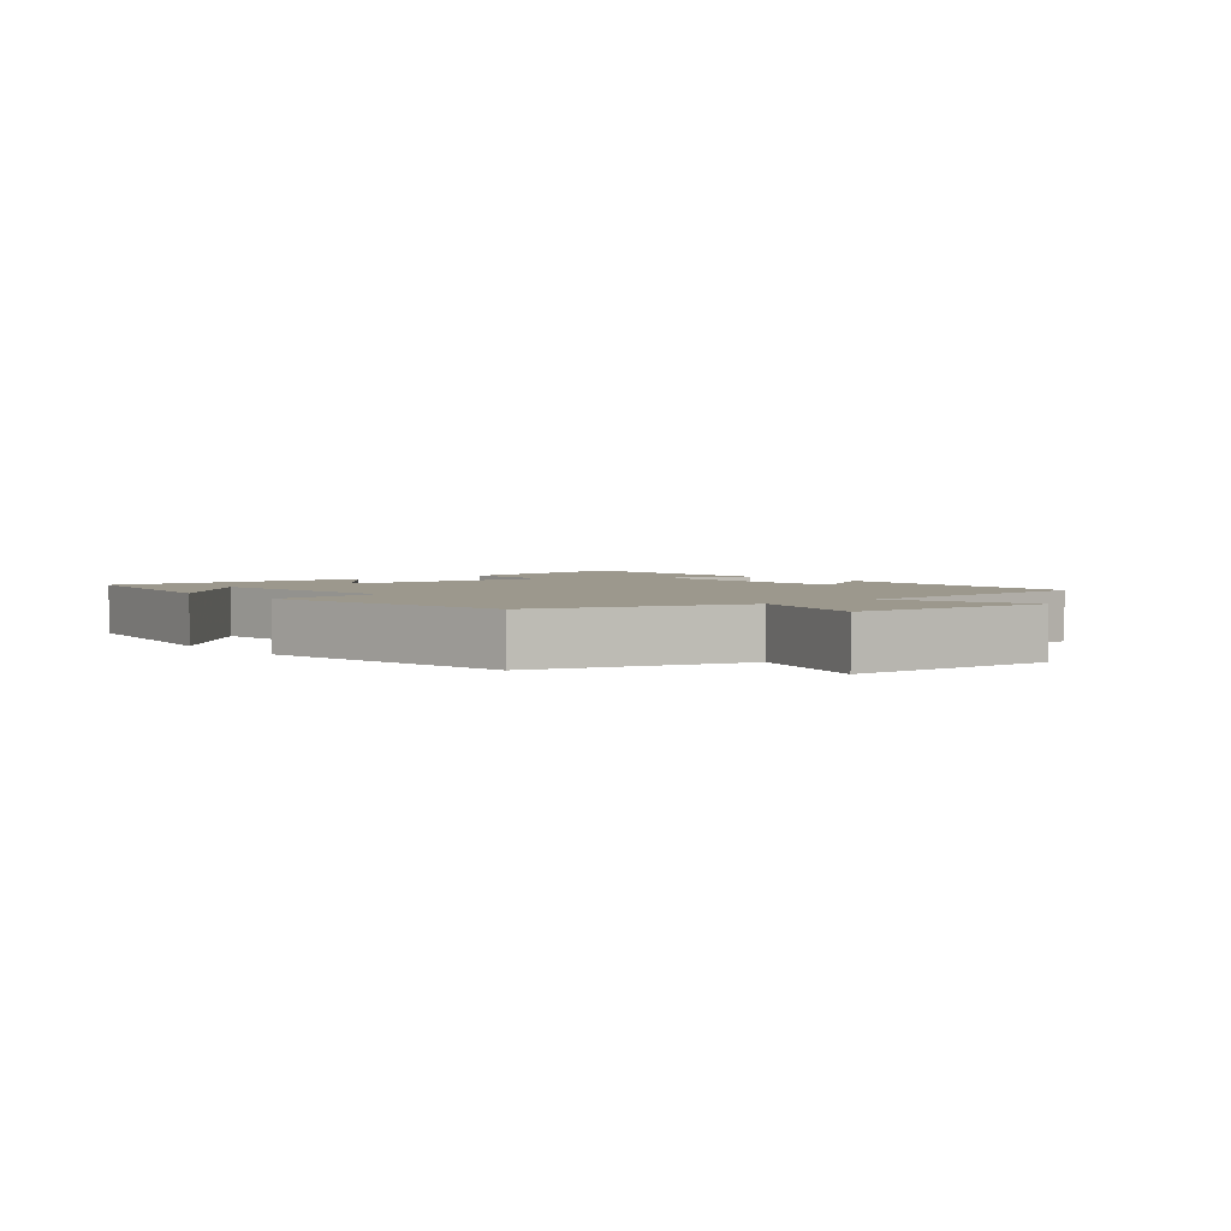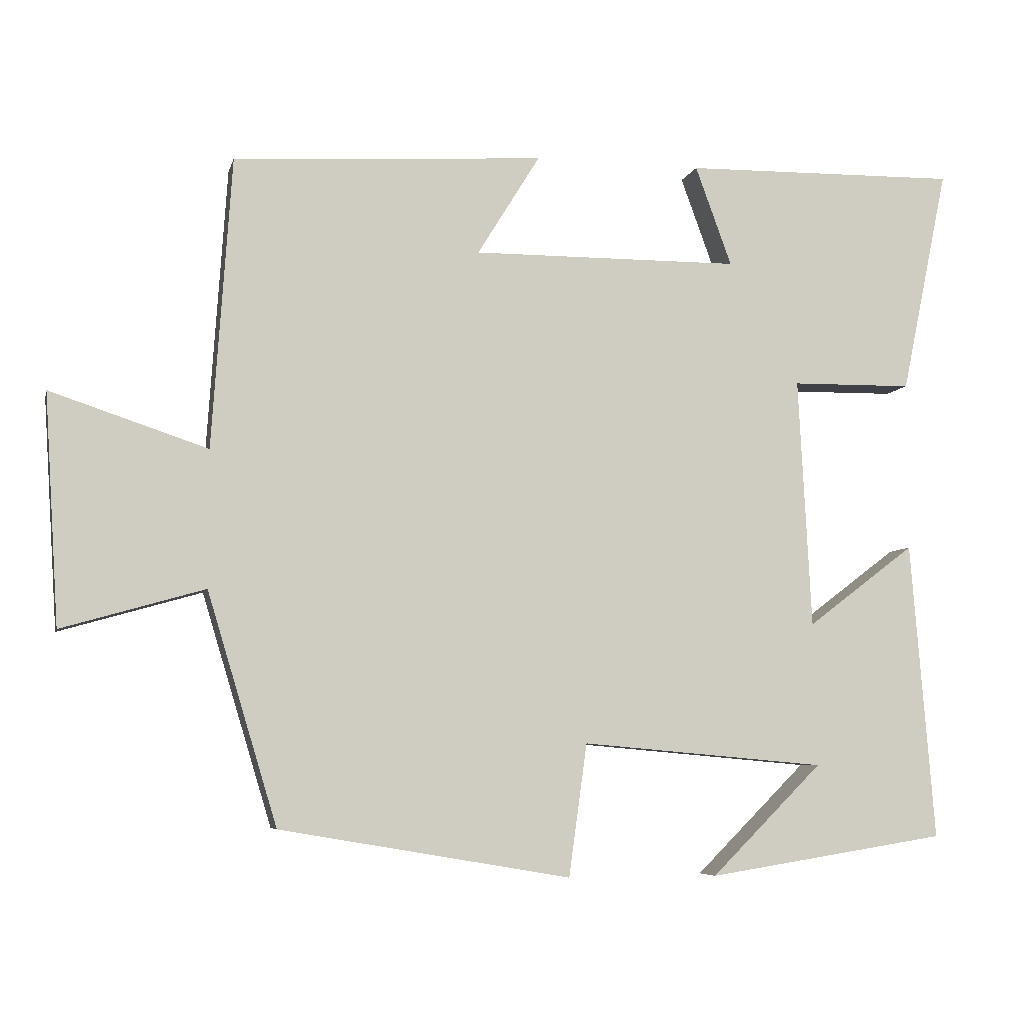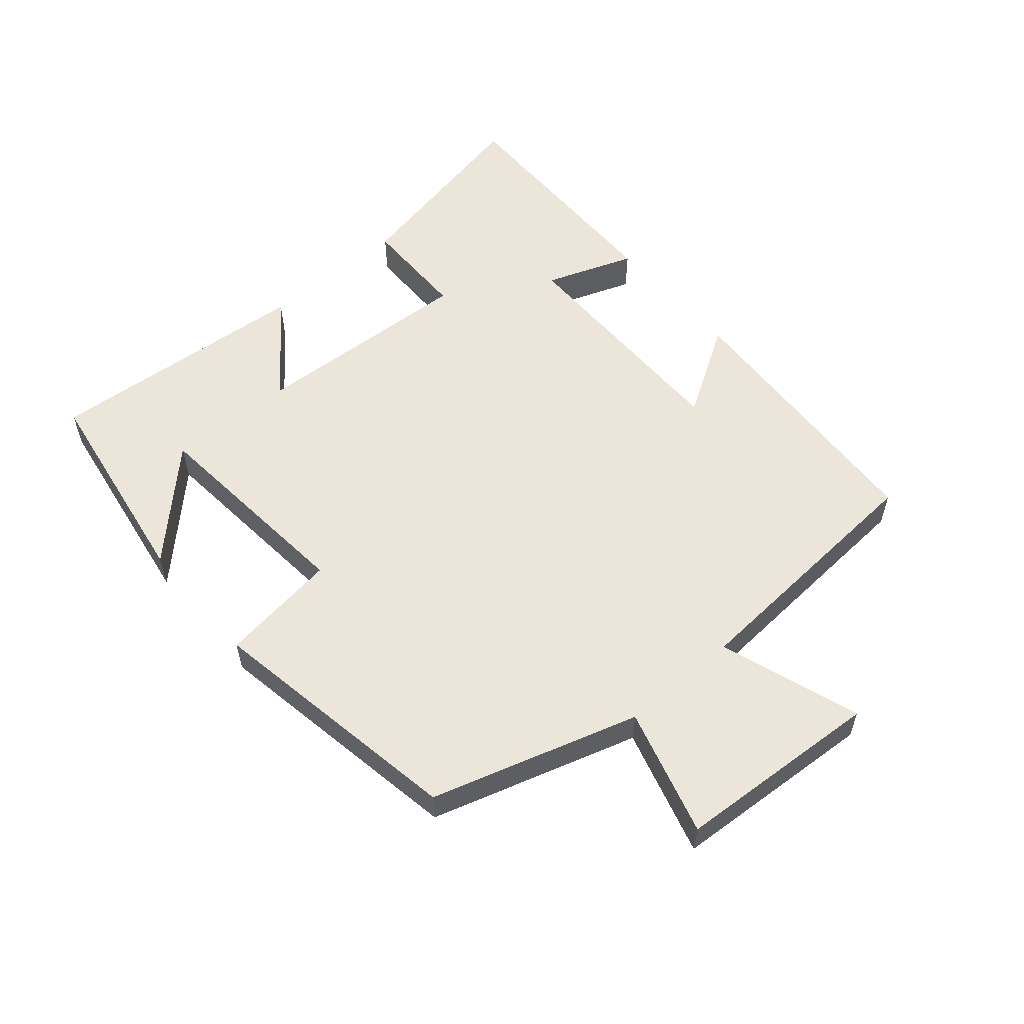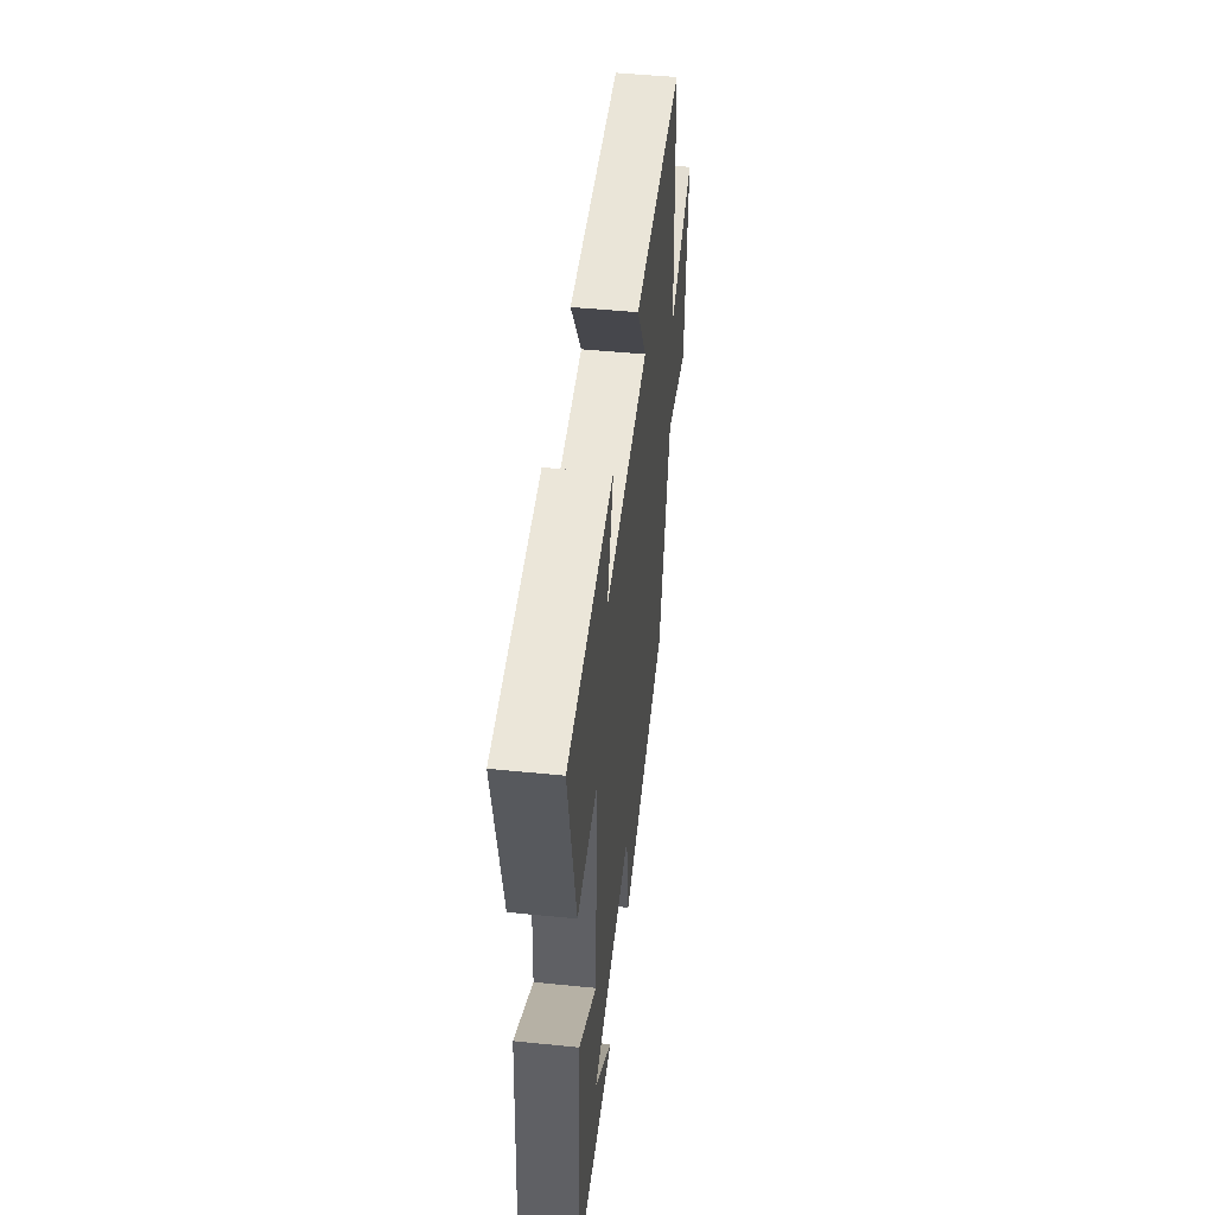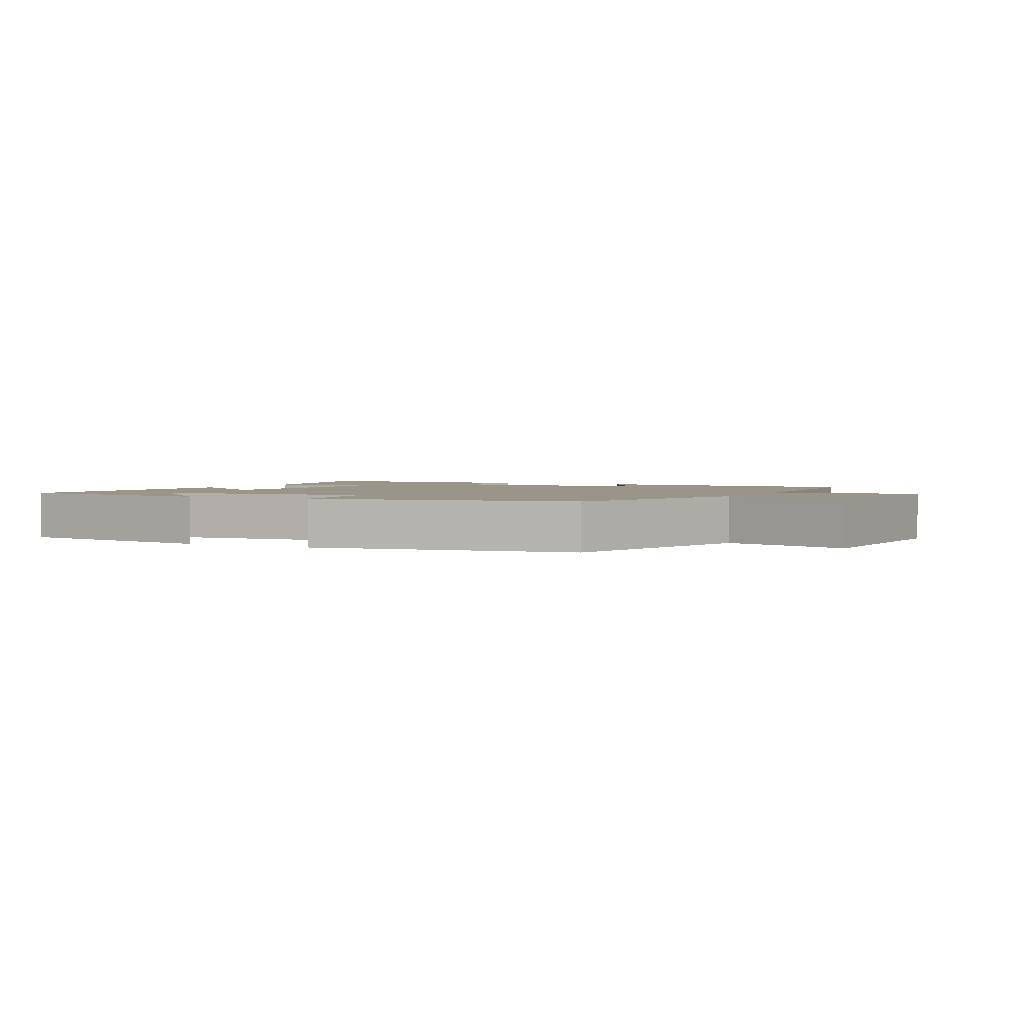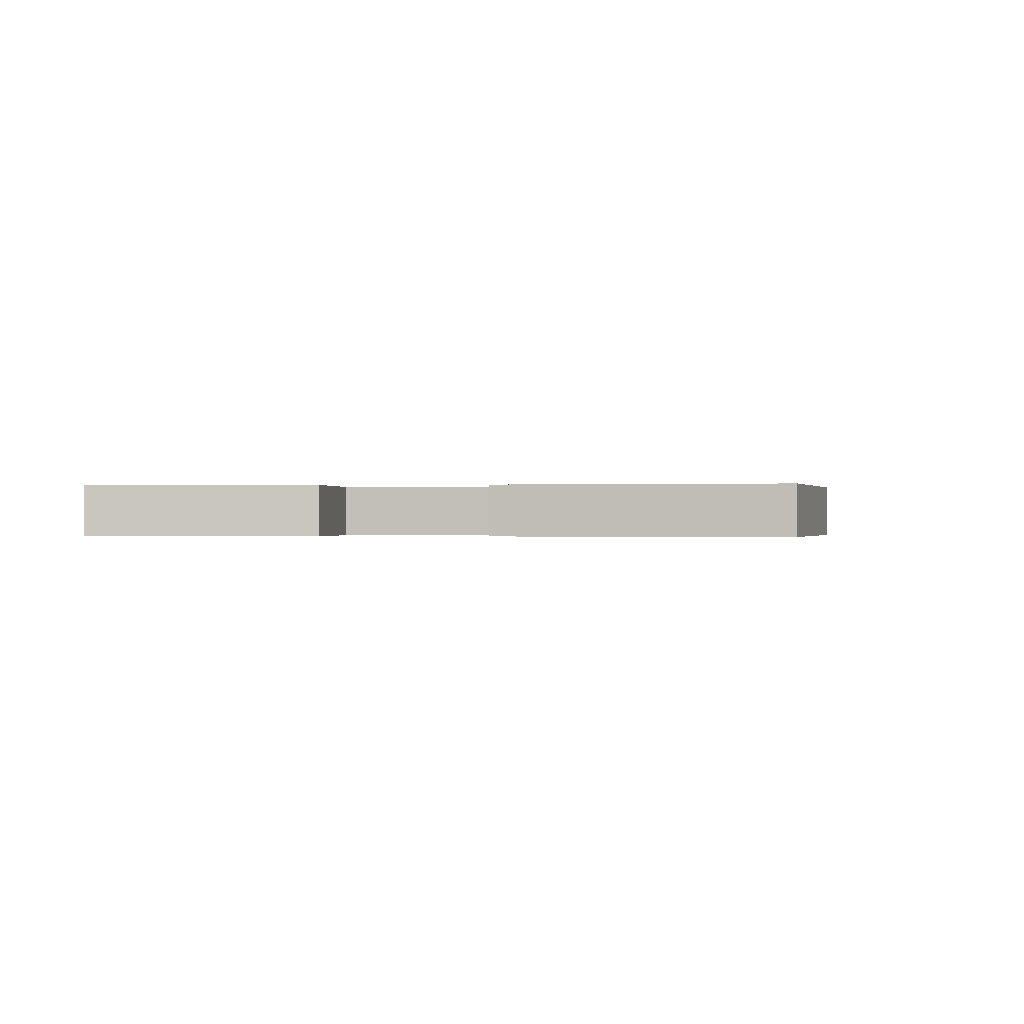
<metadata>
{"format":"obj","ext":"obj","renderer":"f3d","projection":"perspective","resolution":1024,"background":"white","views":[{"elev":3.0,"azim":-129.7,"up":"+Y"},{"elev":-6.2,"azim":-12.9,"up":"+Z"},{"elev":56.2,"azim":-130.6,"up":"+Y"},{"elev":48.6,"azim":96.4,"up":"+Z"},{"elev":2.2,"azim":-153.0,"up":"+Y"},{"elev":-0.2,"azim":97.1,"up":"+Y"}]}
</metadata>
<code>
v 0.533 0.07 -0.448
v 0.204 0.07 -0.5
v 0.357 0.07 -0.348
v 0.021 0.07 -0.318
v -0.004 0.07 -0.5
v -0.404 0.07 -0.432
v -0.5 0.07 -0.114
v -0.696 0.07 -0.17
v -0.716 0.07 0.146
v -0.5 0.07 0.074
v -0.473 0.07 0.474
v -0.046 0.07 0.5
v -0.132 0.07 0.361
v 0.236 0.07 0.363
v 0.186 0.07 0.5
v 0.564 0.07 0.506
v 0.5 0.07 0.196
v 0.334 0.07 0.194
v 0.352 0.07 -0.15
v 0.5 0.07 -0.038
v 0.533 0 -0.448
v 0.204 0 -0.5
v 0.357 0 -0.348
v 0.021 0 -0.318
v -0.004 0 -0.5
v -0.404 0 -0.432
v -0.5 0 -0.114
v -0.696 0 -0.17
v -0.716 0 0.146
v -0.5 0 0.074
v -0.473 0 0.474
v -0.046 0 0.5
v -0.132 0 0.361
v 0.236 0 0.363
v 0.186 0 0.5
v 0.564 0 0.506
v 0.5 0 0.196
v 0.334 0 0.194
v 0.352 0 -0.15
v 0.5 0 -0.038
f 19 20 1
f 16 17 18
f 15 16 18
f 14 15 18
f 13 14 18 19
f 10 11 12 13
f 10 13 19
f 7 8 9 10
f 6 7 10
f 5 6 10
f 4 5 10
f 3 4 10 19
f 1 2 3
f 1 3 19
f 21 40 39
f 38 37 36
f 38 36 35
f 38 35 34
f 39 38 34 33
f 33 32 31 30
f 39 33 30
f 30 29 28 27
f 30 27 26
f 30 26 25
f 30 25 24
f 39 30 24 23
f 23 22 21
f 39 23 21
f 1 21 22 2
f 2 22 23 3
f 3 23 24 4
f 4 24 25 5
f 5 25 26 6
f 6 26 27 7
f 7 27 28 8
f 8 28 29 9
f 9 29 30 10
f 10 30 31 11
f 11 31 32 12
f 12 32 33 13
f 13 33 34 14
f 14 34 35 15
f 15 35 36 16
f 16 36 37 17
f 17 37 38 18
f 18 38 39 19
f 19 39 40 20
f 20 40 21 1

</code>
